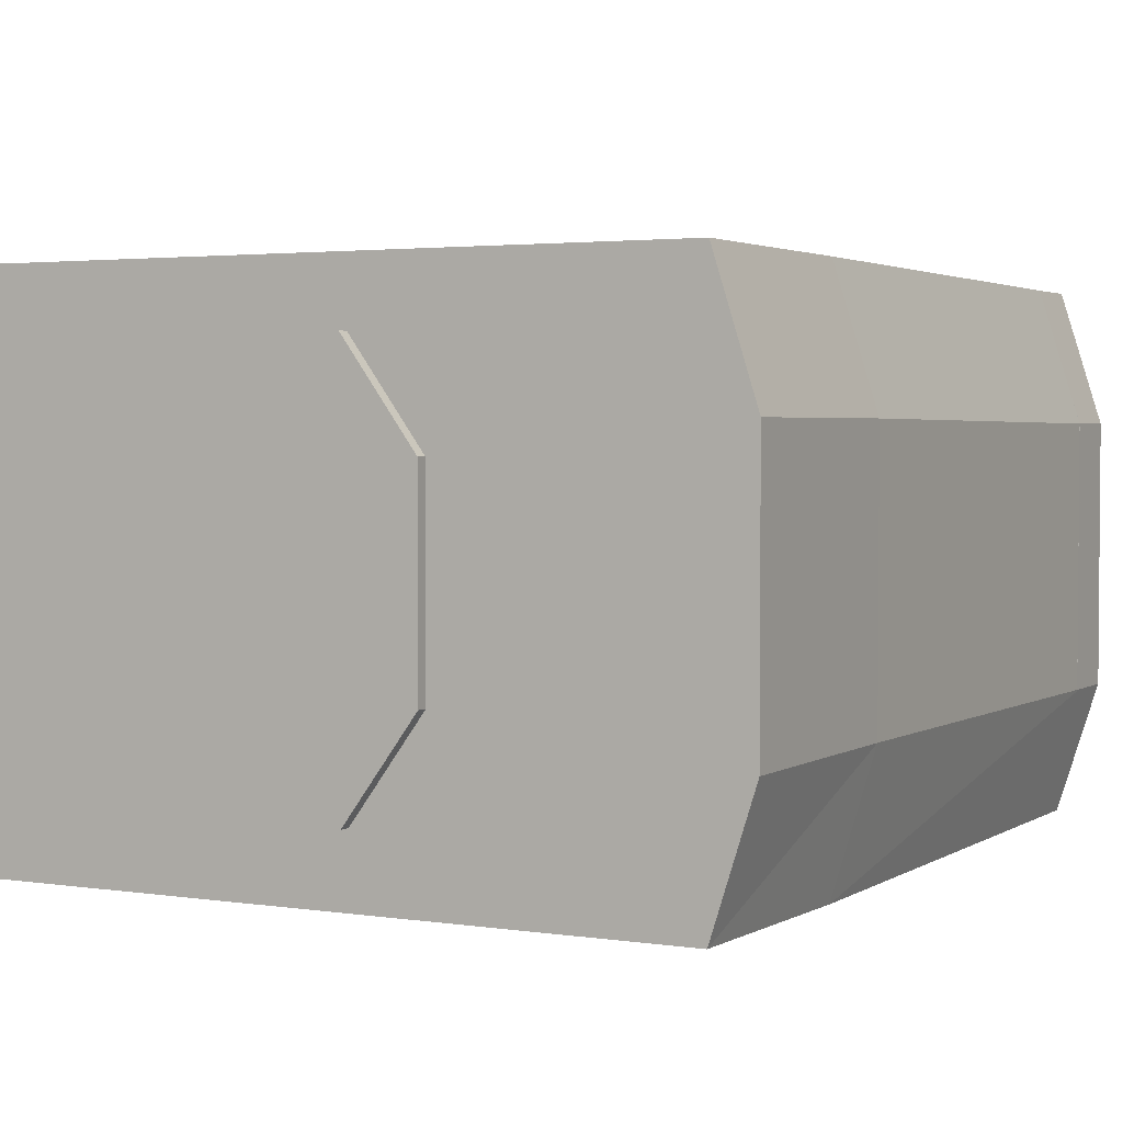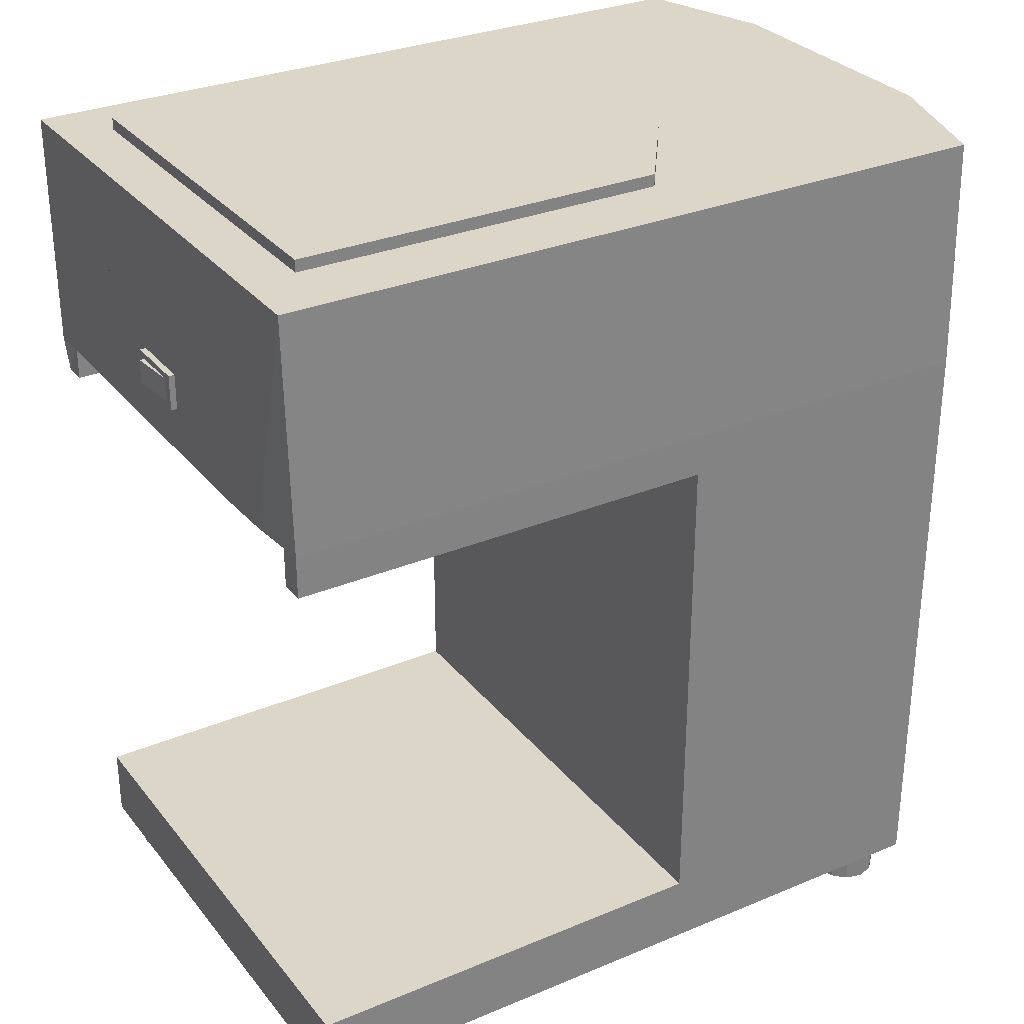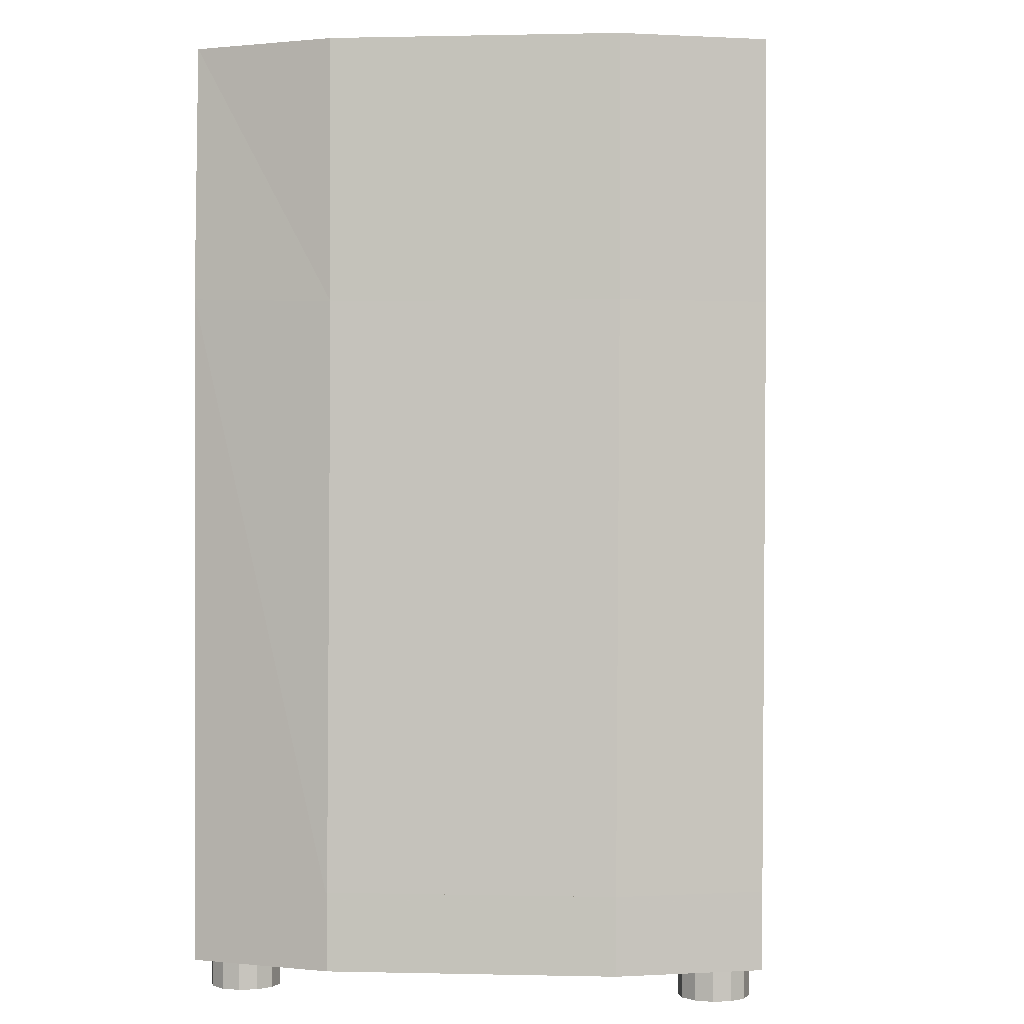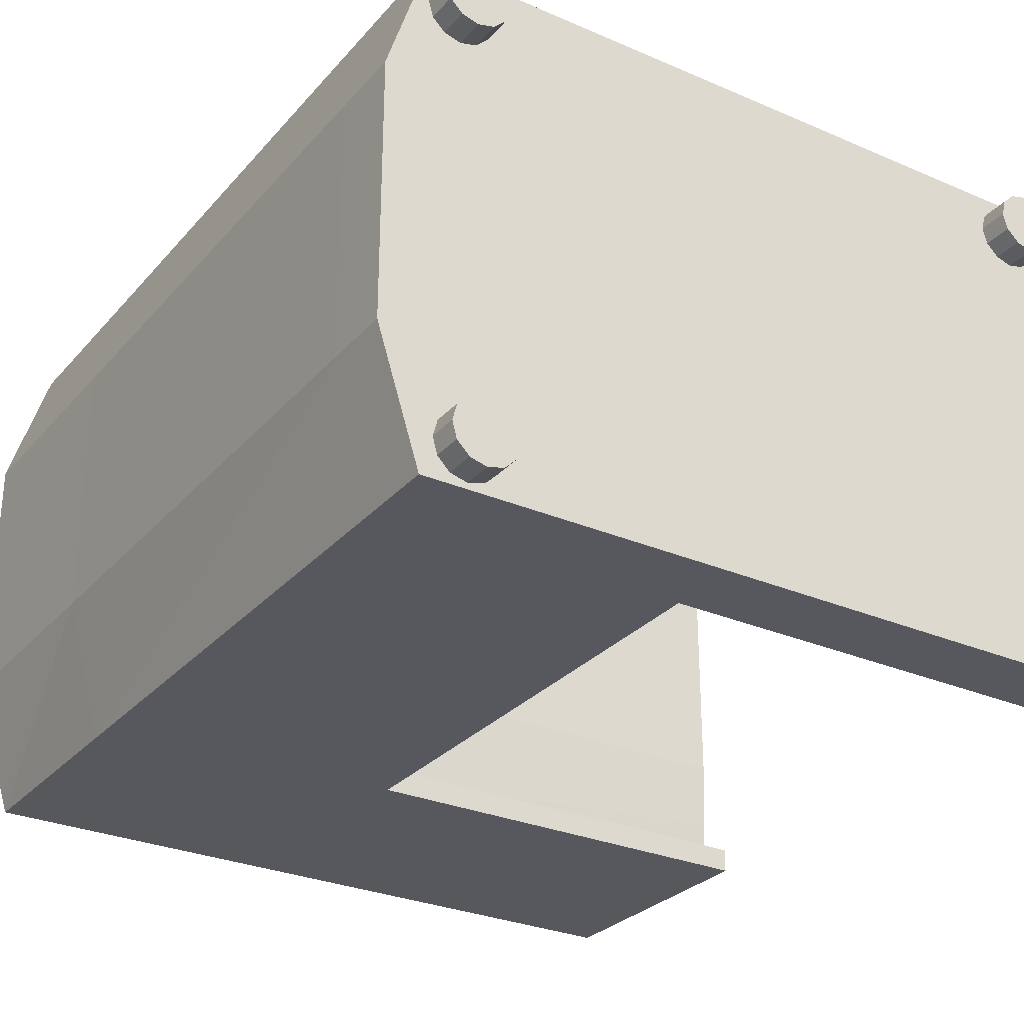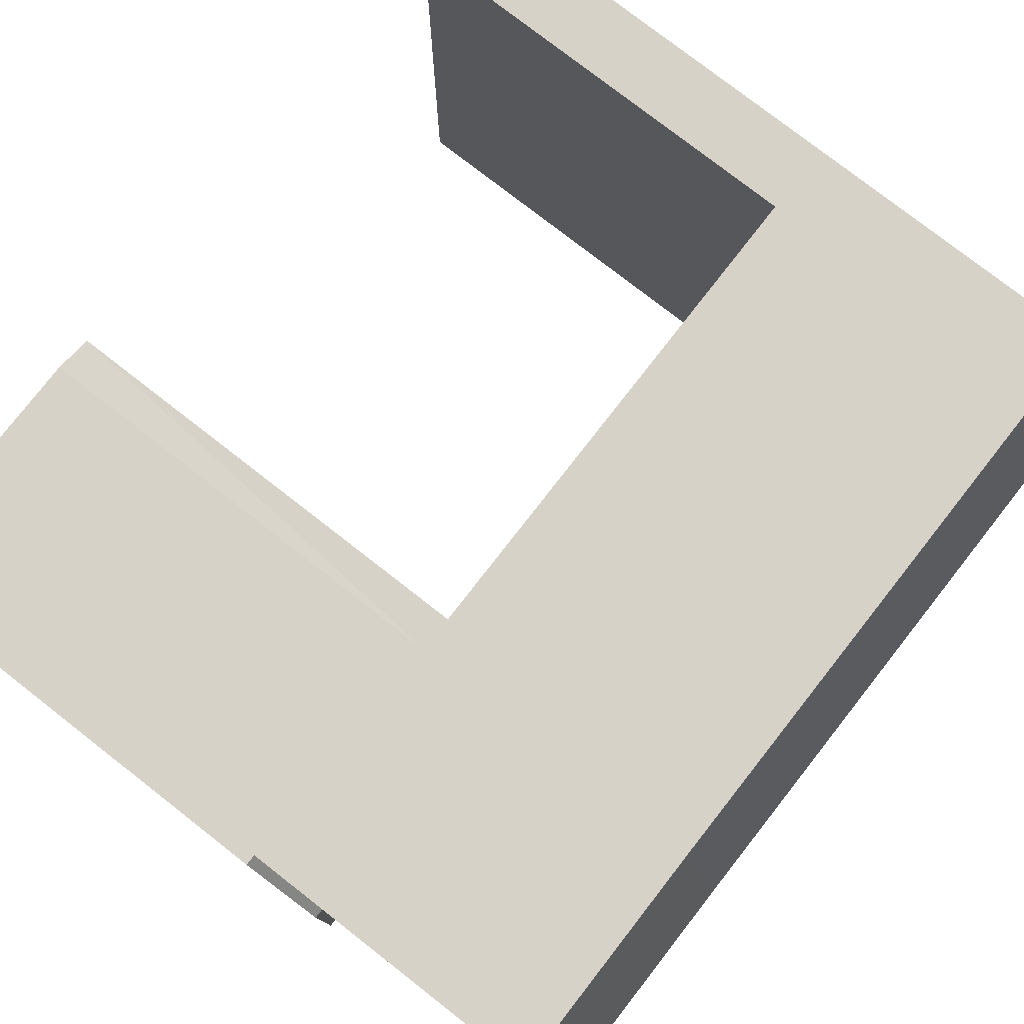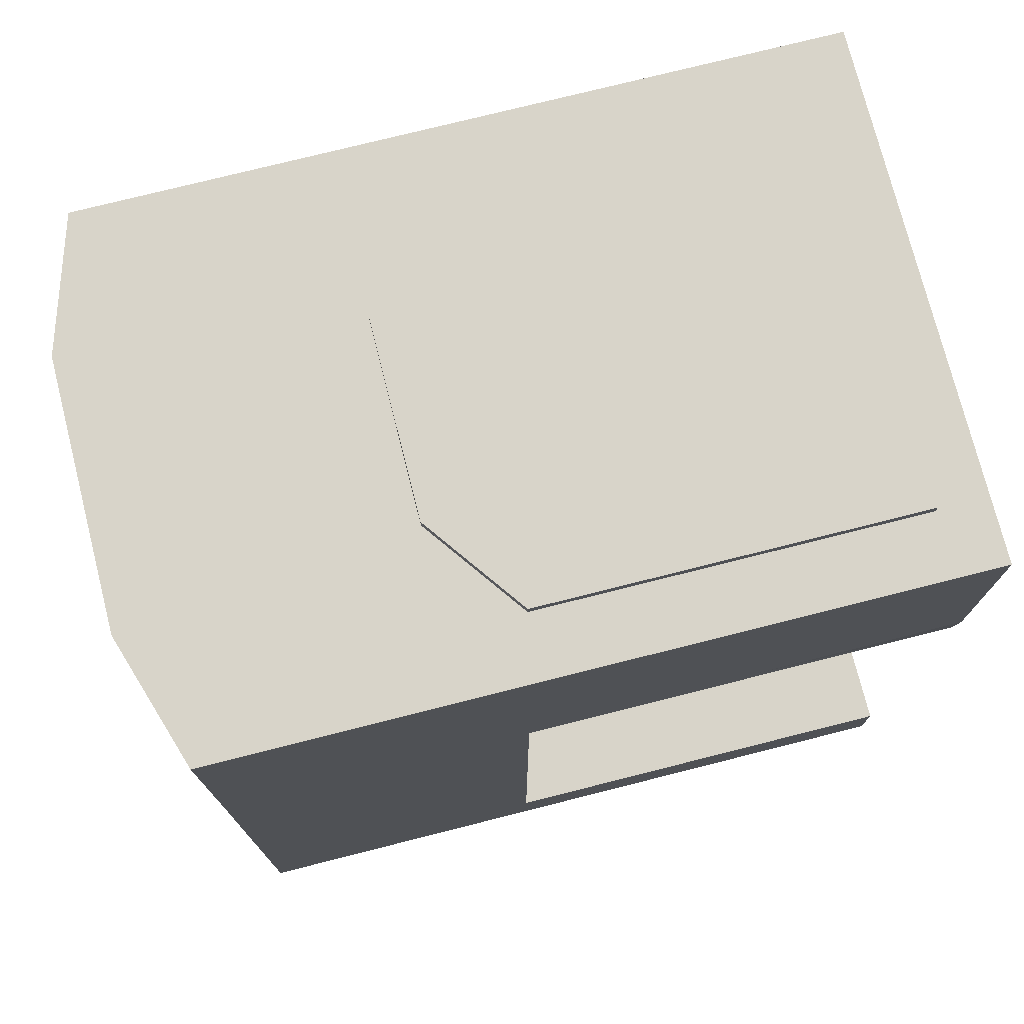
<metadata>
{"format":"obj","ext":"obj","renderer":"f3d","projection":"perspective","resolution":1024,"background":"white","views":[{"elev":2.8,"azim":-152.2,"up":"+Z"},{"elev":30.2,"azim":148.7,"up":"+Y"},{"elev":0.4,"azim":-84.8,"up":"+Y"},{"elev":-28.9,"azim":-32.7,"up":"+Z"},{"elev":78.2,"azim":-142.1,"up":"+Z"},{"elev":75.2,"azim":-14.2,"up":"+Y"}]}
</metadata>
<code>
v -0.7544 -0.5921 0.4355
v -0.8244 -0.5921 0.2155
v -0.8244 -0.4721 0.2155
v -0.7544 -0.4721 0.4355
v 0.4656 -0.5921 0.4355
v 0.4656 -0.4721 0.4355
v 0.4656 -0.4721 -0.4445
v 0.4656 -0.5921 -0.4445
v -0.7544 -0.5921 -0.4445
v -0.8244 -0.5921 -0.2245
v -0.8244 -0.5921 -0.004546
v -0.8244 -0.4721 -0.004546
v -0.8244 -0.4721 -0.2245
v -0.7544 -0.4721 -0.4445
v -0.2444 -0.4821 0.4355
v -0.7544 -0.4821 0.4355
v -0.2444 0.4379 0.4355
v -0.2444 -0.4821 -0.4445
v -0.2444 0.4379 -0.4445
v -0.7544 0.4379 -0.4445
v -0.7544 -0.4821 -0.4445
v -0.8244 -0.4821 -0.2245
v -0.8244 -0.4821 -0.004546
v -0.8244 -0.4821 0.2155
v -0.8194 0.4279 0.2205
v -0.8194 0.4279 -0.2195
v -0.8194 0.4279 0.0004533
v -0.7494 0.4279 0.4405
v 0.4806 0.4279 0.4405
v -0.7494 0.4279 0.4405
v -0.7494 0.8279 0.4405
v 0.4806 0.8279 0.4405
v 0.4806 0.8279 -0.4395
v -0.7494 0.8279 -0.4395
v -0.7544 0.4379 -0.4445
v 0.4806 0.4279 0.3305
v 0.4806 0.4279 0.2205
v 0.4806 0.4279 0.0004535
v 0.4806 0.4279 -0.2195
v -0.8194 0.4279 -0.2195
v -0.8194 0.4279 0.0004533
v -0.8194 0.4279 0.2205
v -0.8194 0.8279 0.2205
v -0.8194 0.8279 0.0004533
v 0.4806 0.8279 0.0004535
v 0.4806 0.8279 0.2205
v 0.4806 0.8279 0.3305
v 0.4806 0.7279 0.3305
v 0.4806 0.6279 0.3305
v -0.8194 0.8279 -0.2195
v -0.8194 0.8279 -0.1095
v 0.4806 0.8279 -0.1095
v 0.4806 0.8279 -0.2195
v 0.4806 0.7279 -0.2195
v 0.4806 0.7279 0.0004535
v 0.4806 0.7279 0.2205
v 0.4806 0.8279 -0.3295
v 0.4806 0.7279 -0.3295
v 0.4807 0.4326 -0.3303
v 0.4806 0.6279 -0.3295
v 0.4806 0.6279 -0.2195
v 0.4806 0.6279 0.0004535
v 0.4806 0.6279 0.2205
v 0.4806 0.6779 0.2205
v 0.4806 0.6529 0.2205
v 0.4806 0.6779 0.0004535
v 0.4806 0.6779 0.05545
v 0.4806 0.6779 0.1105
v 0.4806 0.6779 0.1655
v 0.4806 0.6779 -0.2195
v 0.4806 0.6779 -0.1645
v 0.4806 0.6779 -0.1095
v 0.4806 0.6779 -0.05455
v 0.4806 0.6529 -0.2195
v 0.4806 0.6529 0.0004535
v 0.4806 0.6529 0.05545
v 0.4806 0.6529 -0.1645
v 0.4806 0.6529 -0.05455
v 0.4806 0.6529 -0.1095
v 0.4806 0.6529 0.1655
v 0.4806 0.6529 0.1105
v 0.4756 0.4379 -0.4445
v 0.4756 0.3679 0.4355
v -0.2544 0.3679 0.4355
v -0.2544 0.4279 0.4355
v 0.4756 0.3679 0.3955
v 0.4756 0.4279 0.3955
v -0.2544 0.4279 0.3955
v -0.2544 0.3679 0.3955
v 0.4806 0.4279 0.4405
v -0.2544 0.3679 -0.4045
v -0.2544 0.4379 -0.4045
v 0.4756 0.4379 -0.4045
v 0.4756 0.3679 -0.4045
v -0.2544 0.3679 -0.4445
v 0.4756 0.3679 -0.4445
v 0.4756 0.4379 -0.4445
v -0.2544 0.4379 -0.4445
v 0.3956 0.7879 0.3355
v -0.2244 0.7879 0.3355
v -0.2244 0.8479 0.3355
v 0.3956 0.8479 0.3355
v 0.3956 0.7879 -0.3245
v 0.3956 0.8479 -0.3245
v -0.2244 0.8479 -0.3245
v -0.2244 0.7879 -0.3245
v -0.3444 0.7879 -0.1595
v -0.3444 0.7879 0.005454
v -0.3444 0.7879 0.1705
v -0.3444 0.8479 0.1705
v -0.3444 0.8479 0.005454
v -0.3444 0.8479 -0.1595
v 0.4906 0.5079 0.06045
v 0.4706 0.5079 0.06045
v 0.4706 0.5679 0.06045
v 0.4906 0.5679 0.06045
v 0.4906 0.5079 -0.04955
v 0.4906 0.5679 -0.04955
v 0.4706 0.5679 -0.04955
v 0.4706 0.5079 -0.04955
v 0.4992 0.5181 0.04458
v 0.4792 0.5181 0.04532
v 0.4791 0.5581 0.04538
v 0.4991 0.5581 0.04465
v 0.4903 0.5173 -0.03475
v 0.4905 0.5573 -0.03458
v 0.4707 0.5574 -0.03718
v 0.4705 0.5174 -0.03735
v -0.7544 -0.5921 0.3605
v -0.747 -0.5921 0.388
v -0.747 -0.6421 0.388
v -0.7544 -0.6421 0.3605
v -0.7269 -0.5921 0.4081
v -0.7269 -0.6421 0.4081
v -0.6994 -0.5921 0.4155
v -0.6994 -0.6421 0.4155
v -0.6719 -0.5921 0.4081
v -0.6719 -0.6421 0.4081
v -0.6517 -0.5921 0.388
v -0.6517 -0.6421 0.388
v -0.6444 -0.5921 0.3605
v -0.6444 -0.6421 0.3605
v -0.6517 -0.5921 0.333
v -0.6517 -0.6421 0.333
v -0.6719 -0.5921 0.3128
v -0.6719 -0.6421 0.3128
v -0.6994 -0.5921 0.3055
v -0.6994 -0.6421 0.3055
v -0.7269 -0.5921 0.3128
v -0.7269 -0.6421 0.3128
v -0.747 -0.5921 0.333
v -0.747 -0.6421 0.333
v 0.3906 -0.5921 -0.4345
v 0.3631 -0.5921 -0.4272
v 0.3631 -0.6421 -0.4272
v 0.3906 -0.6421 -0.4345
v 0.343 -0.5921 -0.407
v 0.343 -0.6421 -0.407
v 0.3356 -0.5921 -0.3795
v 0.3356 -0.6421 -0.3795
v 0.343 -0.5921 -0.352
v 0.343 -0.6421 -0.352
v 0.3631 -0.5921 -0.3319
v 0.3631 -0.6421 -0.3319
v 0.3906 -0.5921 -0.3245
v 0.3906 -0.6421 -0.3245
v 0.4181 -0.5921 -0.3319
v 0.4181 -0.6421 -0.3319
v 0.4383 -0.5921 -0.352
v 0.4383 -0.6421 -0.352
v 0.4456 -0.5921 -0.3795
v 0.4456 -0.6421 -0.3795
v 0.4383 -0.5921 -0.407
v 0.4383 -0.6421 -0.407
v 0.4181 -0.5921 -0.4272
v 0.4181 -0.6421 -0.4272
v 0.3356 -0.5921 0.3705
v 0.343 -0.5921 0.398
v 0.343 -0.6421 0.398
v 0.3356 -0.6421 0.3705
v 0.3631 -0.5921 0.4181
v 0.3631 -0.6421 0.4181
v 0.3906 -0.5921 0.4255
v 0.3906 -0.6421 0.4255
v 0.4181 -0.5921 0.4181
v 0.4181 -0.6421 0.4181
v 0.4383 -0.5921 0.398
v 0.4383 -0.6421 0.398
v 0.4456 -0.5921 0.3705
v 0.4456 -0.6421 0.3705
v 0.4383 -0.5921 0.343
v 0.4383 -0.6421 0.343
v 0.4181 -0.5921 0.3228
v 0.4181 -0.6421 0.3228
v 0.3906 -0.5921 0.3155
v 0.3906 -0.6421 0.3155
v 0.3631 -0.5921 0.3228
v 0.3631 -0.6421 0.3228
v 0.343 -0.5921 0.343
v 0.343 -0.6421 0.343
v -0.7344 -0.5921 -0.3795
v -0.727 -0.5921 -0.352
v -0.727 -0.6421 -0.352
v -0.7344 -0.6421 -0.3795
v -0.7069 -0.5921 -0.3319
v -0.7069 -0.6421 -0.3319
v -0.6794 -0.5921 -0.3245
v -0.6794 -0.6421 -0.3245
v -0.6519 -0.5921 -0.3319
v -0.6519 -0.6421 -0.3319
v -0.6317 -0.5921 -0.352
v -0.6317 -0.6421 -0.352
v -0.6244 -0.5921 -0.3795
v -0.6244 -0.6421 -0.3795
v -0.6317 -0.5921 -0.407
v -0.6317 -0.6421 -0.407
v -0.6519 -0.5921 -0.4272
v -0.6519 -0.6421 -0.4272
v -0.6794 -0.5921 -0.4345
v -0.6794 -0.6421 -0.4345
v -0.7069 -0.5921 -0.4272
v -0.7069 -0.6421 -0.4272
v -0.727 -0.5921 -0.407
v -0.727 -0.6421 -0.407
o group1544541267
g mesh1544541267
f 4 3 2 1
f 8 7 6 5
f 2 11 10 9 8 5 1
f 6 7 14 13 12 3 4
f 5 6 4 1
f 14 7 8 9
f 12 13 10 11
f 13 14 9 10
f 3 12 11 2
o group795075715
g mesh795075715
f 17 16 15
f 21 20 19 18
f 16 24 23 22 21 18 15
f 19 20 17
f 18 19 17 15
f 25 24 16
f 26 22 23
f 27 23 24
f 20 21 22
f 17 28 16
f 25 28 17
f 16 28 25
f 27 25 17
f 24 25 27
f 26 27 17
f 23 27 26
f 20 26 17
f 22 26 20
o group303977725
g mesh303977725
f 32 31 30 29
f 35 34 33
f 30 42 41 40 39 38 37 36 29
f 47 46 45 44 43 31 32
f 36 49 48 47 32 29
f 31 43 42 30
f 44 51 50 40 41
f 50 34 40
f 43 44 41 42
f 55 54 53 52 45
f 56 55 45 46
f 54 58 57 53
f 48 56 46 47
f 58 60 59 33 57
f 61 39 59 60
f 49 36 37 63
f 48 49 63 65 64 56
f 54 70 74 61 60 58
f 45 52 51 44
f 52 53 57 33 34 50 51
f 33 82 35
f 35 82 59
f 59 82 33
f 40 35 59
f 34 35 40
f 40 59 39
f 62 38 39 61
f 63 37 38 62
f 56 64 69 68 67 66 55
f 55 66 73 72 71 70 54
f 71 77 74 70
f 77 79 78 75 62 61 74
f 76 81 80 65 63 62 75
f 69 64 65 80
f 67 76 75 66
f 68 69 80 81
f 72 73 78 79
f 73 66 75 78
f 67 68 81 76
f 71 72 79 77
o group1522714784
g mesh1522714784
f 85 84 83
f 89 88 87 86
f 84 89 86 83
f 87 88 85 90
f 86 87 83
f 85 88 89 84
f 83 90 85
f 87 90 83
o group1418641120
g mesh1418641120
f 94 93 92 91
f 98 97 96 95
f 92 98 95 91
f 96 97 93 94
f 95 96 94 91
f 93 97 98 92
o group9310328
g mesh9310328
f 102 101 100 99
f 106 105 104 103
f 100 109 108 107 106 103 99
f 104 105 112 111 110 101 102
f 103 104 102 99
f 101 110 109 100
f 111 112 107 108
f 110 111 108 109
f 112 105 106 107
o group1485131688
g mesh1485131688
f 116 115 114 113
f 120 119 118 117
f 114 120 117 113
f 118 119 115 116
f 117 118 116 113
f 115 119 120 114
o group1416553862
g mesh1416553862
f 124 123 122 121
f 128 127 126 125
f 122 128 125 121
f 126 127 123 124
f 126 124 121
f 123 128 122
f 121 125 126
f 123 127 128
o group1335962337
g mesh1335962337
f 132 131 130 129
f 131 134 133 130
f 134 136 135 133
f 136 138 137 135
f 138 140 139 137
f 140 142 141 139
f 142 144 143 141
f 144 146 145 143
f 146 148 147 145
f 148 150 149 147
f 150 152 151 149
f 152 132 129 151
f 129 130 133 135 137 139 141 143 145 147 149 151
f 152 150 148 146 144 142 140 138 136 134 131 132
o group698028249
g mesh698028249
f 156 155 154 153
f 155 158 157 154
f 158 160 159 157
f 160 162 161 159
f 162 164 163 161
f 164 166 165 163
f 166 168 167 165
f 168 170 169 167
f 170 172 171 169
f 172 174 173 171
f 174 176 175 173
f 176 156 153 175
f 153 154 157 159 161 163 165 167 169 171 173 175
f 176 174 172 170 168 166 164 162 160 158 155 156
o group2097960826
g mesh2097960826
f 180 179 178 177
f 179 182 181 178
f 182 184 183 181
f 184 186 185 183
f 186 188 187 185
f 188 190 189 187
f 190 192 191 189
f 192 194 193 191
f 194 196 195 193
f 196 198 197 195
f 198 200 199 197
f 200 180 177 199
f 177 178 181 183 185 187 189 191 193 195 197 199
f 200 198 196 194 192 190 188 186 184 182 179 180
o group734777039
g mesh734777039
f 204 203 202 201
f 203 206 205 202
f 206 208 207 205
f 208 210 209 207
f 210 212 211 209
f 212 214 213 211
f 214 216 215 213
f 216 218 217 215
f 218 220 219 217
f 220 222 221 219
f 222 224 223 221
f 224 204 201 223
f 201 202 205 207 209 211 213 215 217 219 221 223
f 224 222 220 218 216 214 212 210 208 206 203 204

</code>
